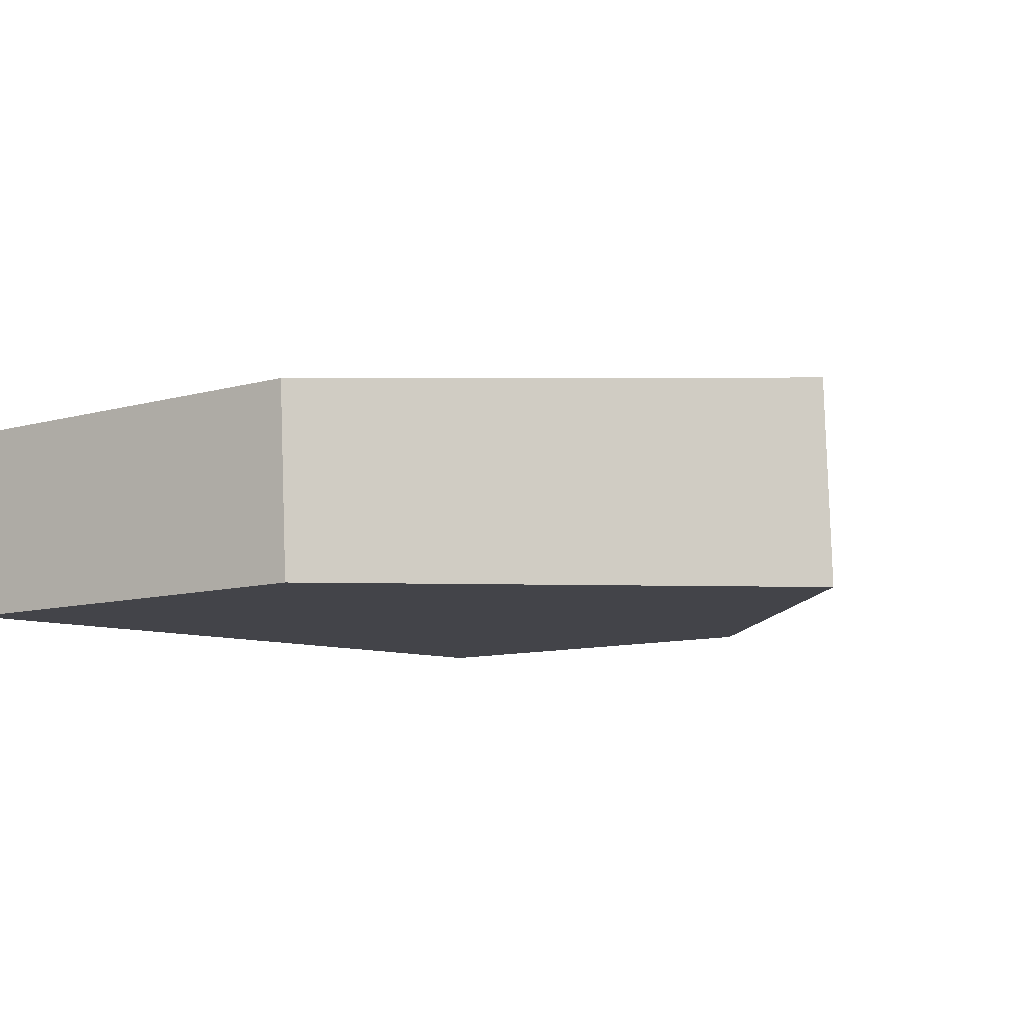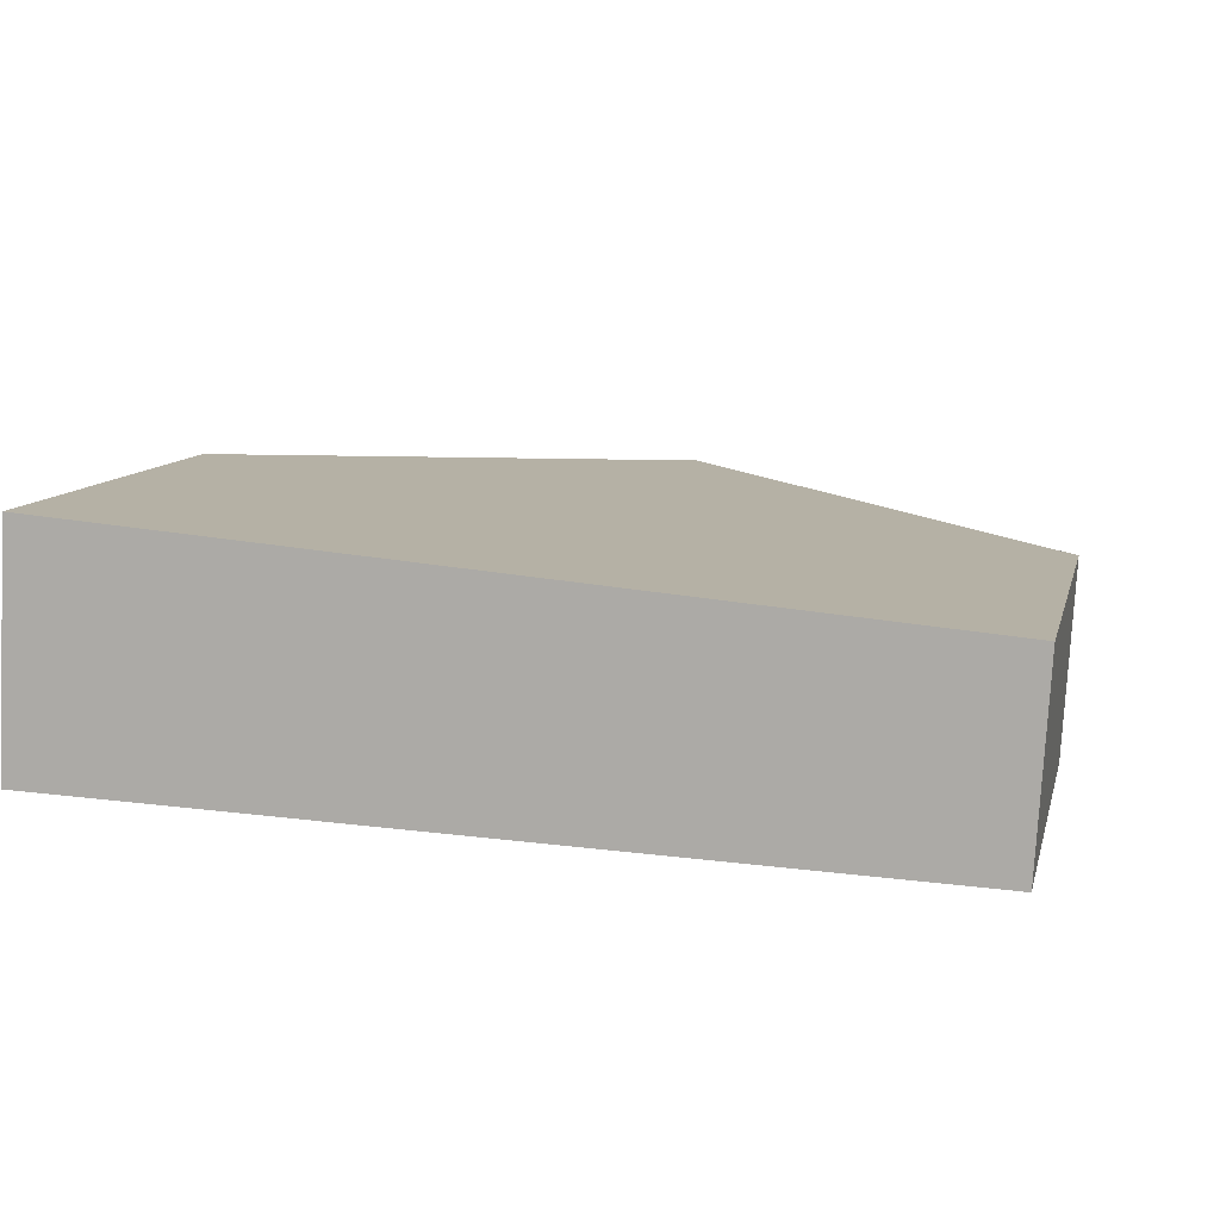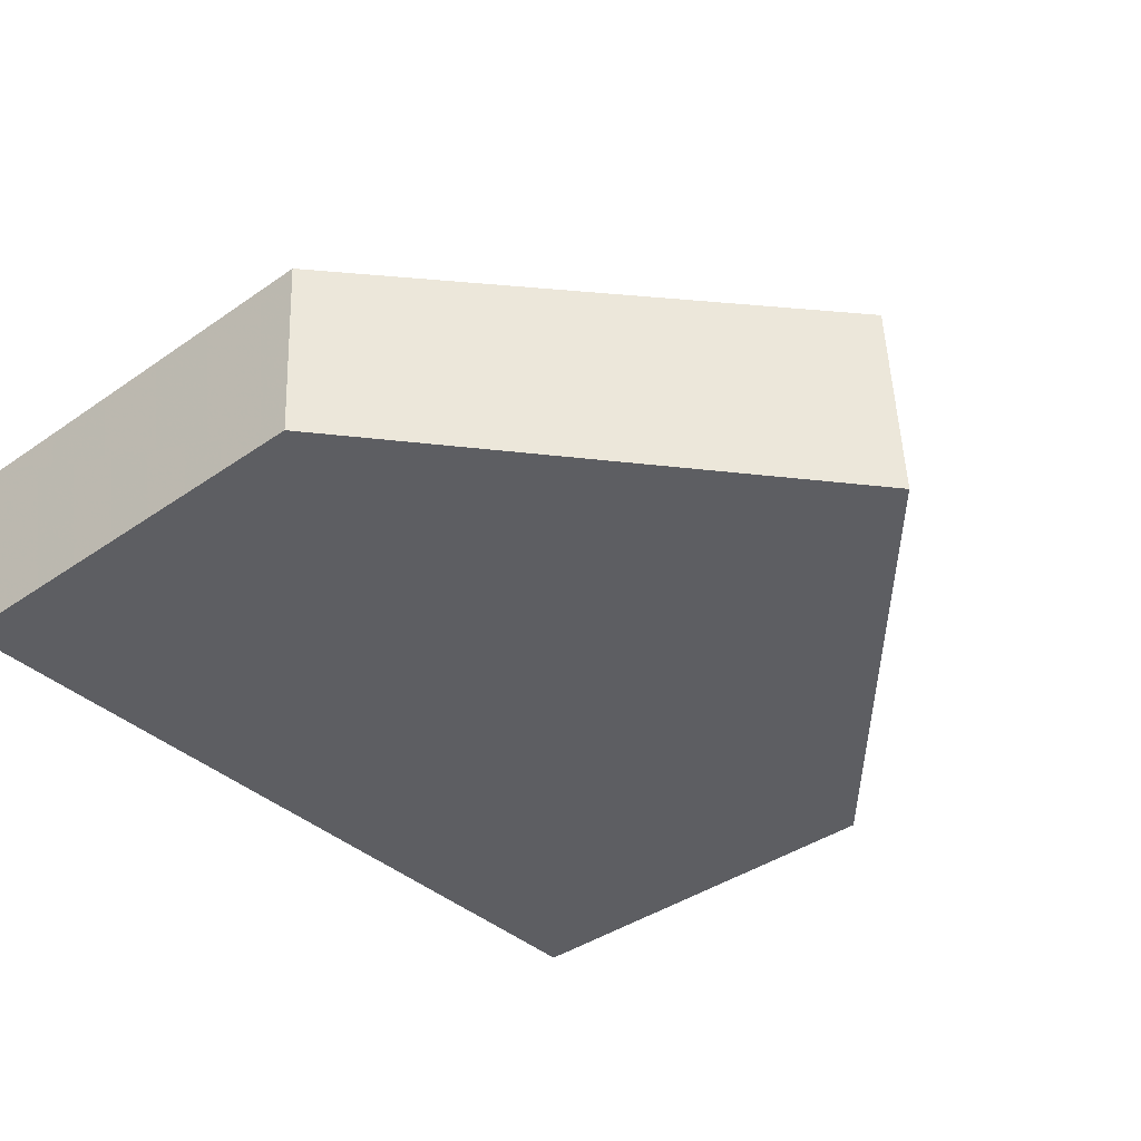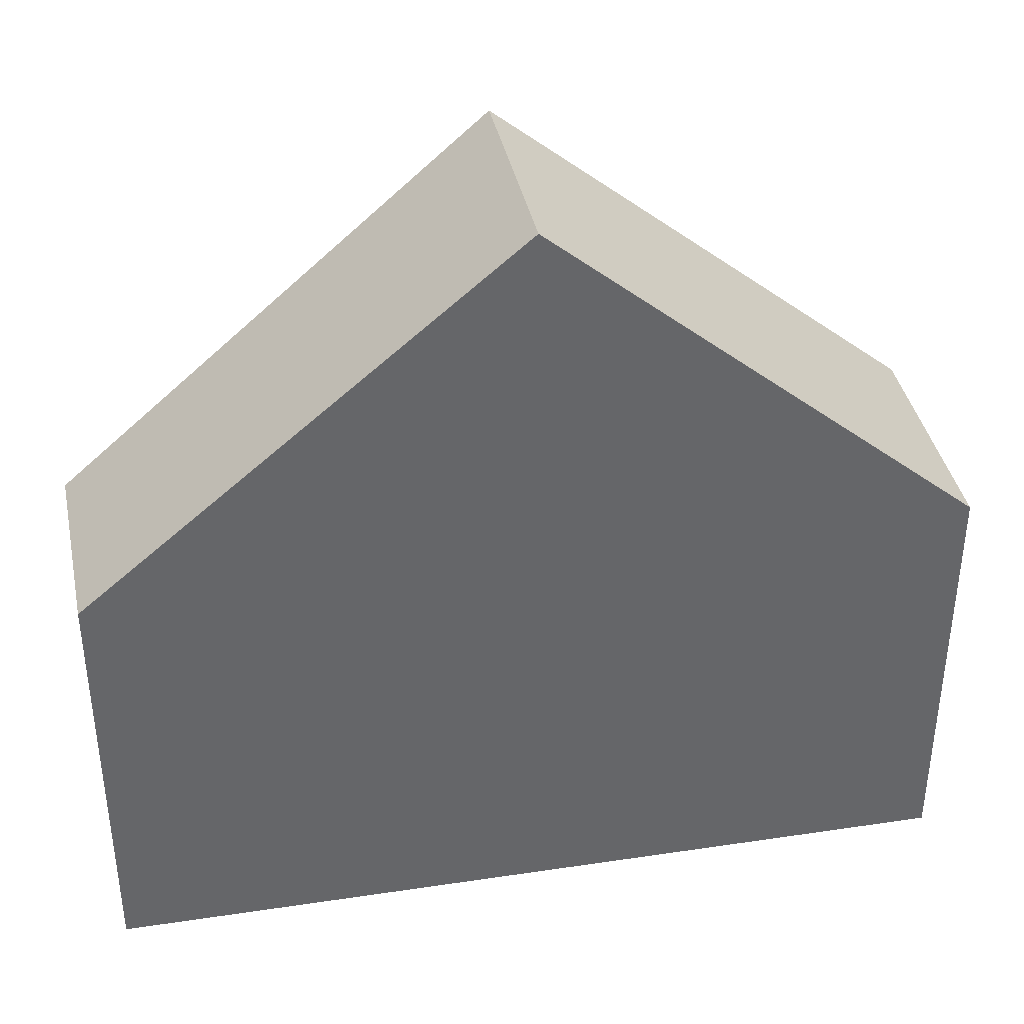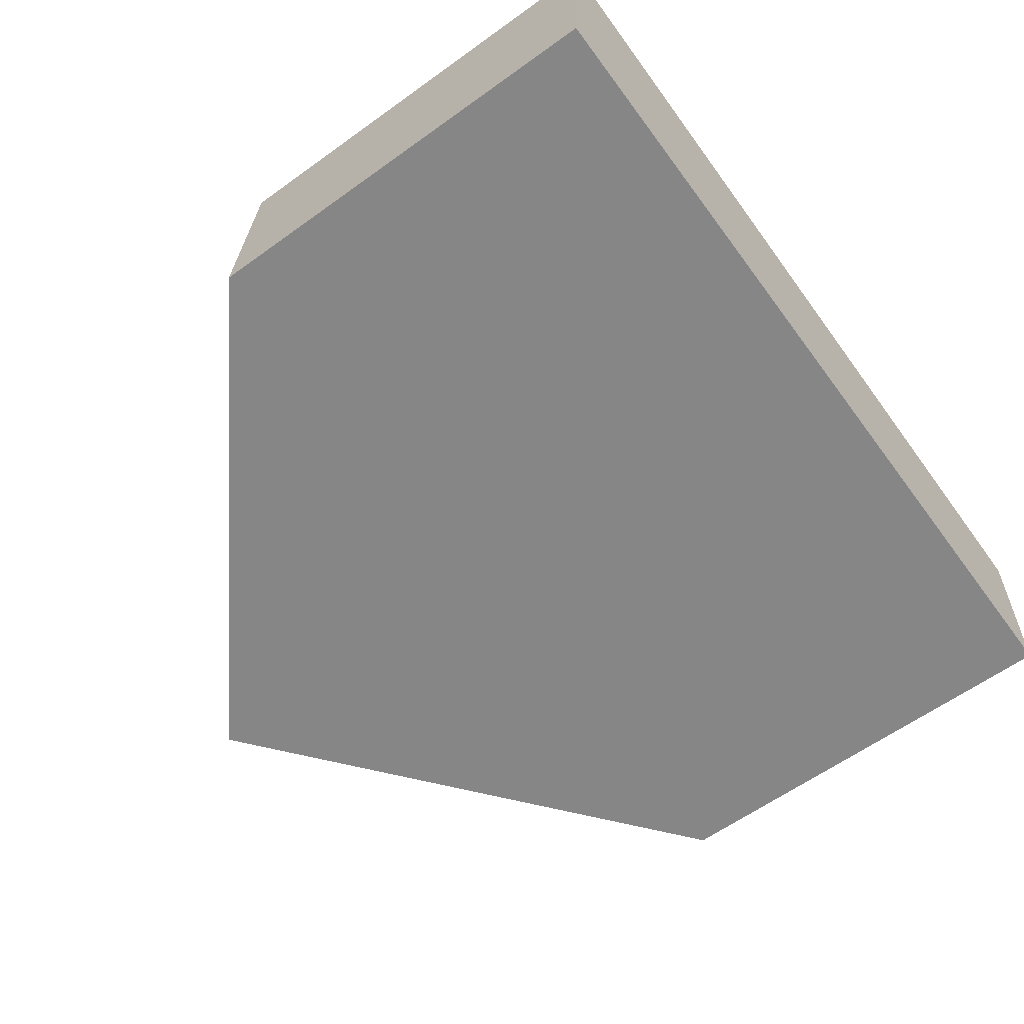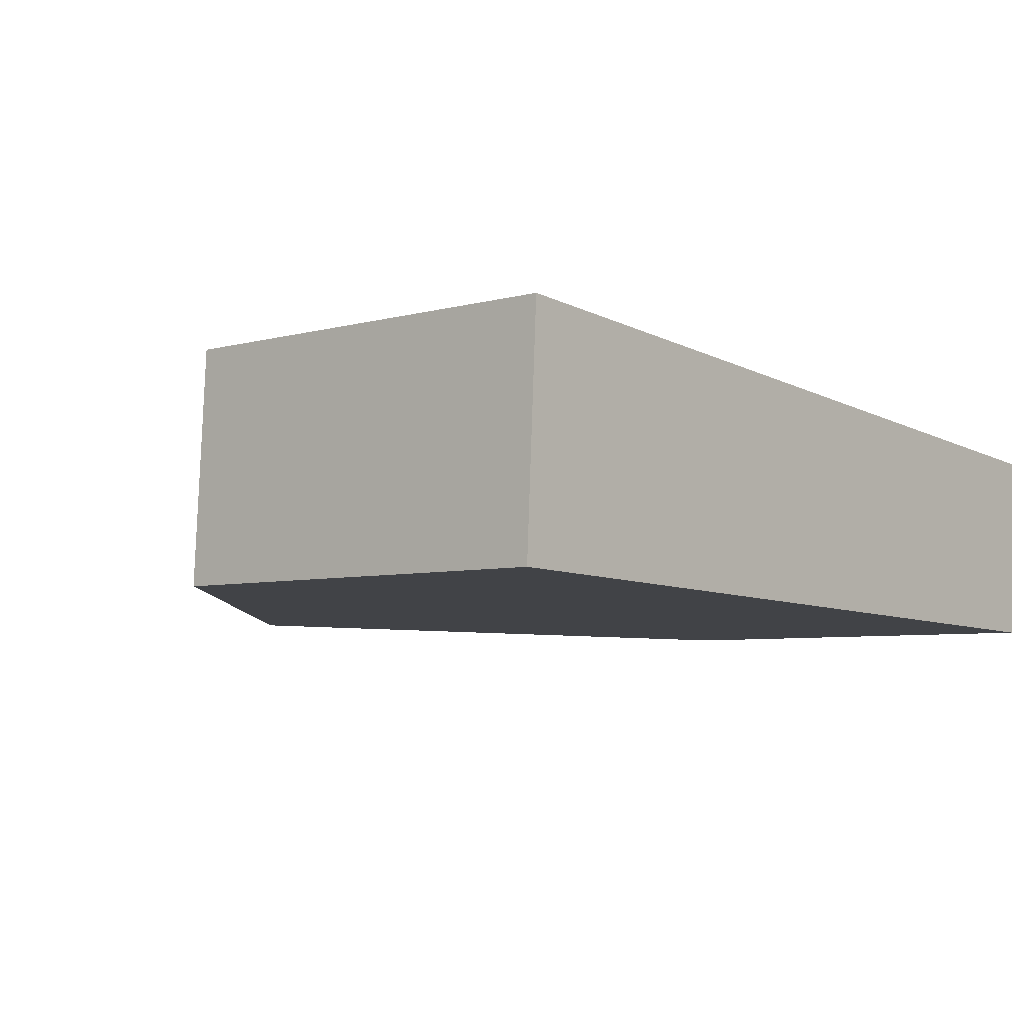
<metadata>
{"format":"obj","ext":"obj","renderer":"f3d","projection":"perspective","resolution":1024,"background":"white","views":[{"elev":-10.3,"azim":125.2,"up":"+Z"},{"elev":10.1,"azim":13.0,"up":"+Z"},{"elev":-40.3,"azim":130.4,"up":"+Z"},{"elev":38.7,"azim":171.5,"up":"+Y"},{"elev":-60.6,"azim":-53.6,"up":"+Z"},{"elev":-5.4,"azim":-48.9,"up":"+Z"}]}
</metadata>
<code>
v 1.84 0.000293 6.353
v 1.838 0.000293 6.323
v 1.838 -0.056 6.323
v 1.84 -0.056 6.353
v 1.896 0.04745 6.349
v 1.894 0.04739 6.32
v 1.894 0.04739 6.32
v 1.95 0.000437 6.318
v 1.95 -0.056 6.318
v 1.838 -0.056 6.323
v 1.838 0.000293 6.323
v 1.952 -0.056 6.344
v 1.84 -0.056 6.353
v 1.838 -0.056 6.323
v 1.95 -0.056 6.318
v 1.896 0.04745 6.349
v 1.84 0.000293 6.353
v 1.84 -0.056 6.353
v 1.952 -0.056 6.344
v 1.952 0.000393 6.344
v 1.95 0.000437 6.318
v 1.952 0.000393 6.344
v 1.952 -0.056 6.344
v 1.95 -0.056 6.318
f 1 2 3
f 1 3 4
f 1 5 6
f 1 6 2
f 7 8 9
f 7 9 10
f 7 10 11
f 12 13 14
f 12 14 15
f 16 17 18
f 16 18 19
f 16 19 20
f 20 8 6
f 20 6 5
f 21 22 23
f 21 23 24

</code>
